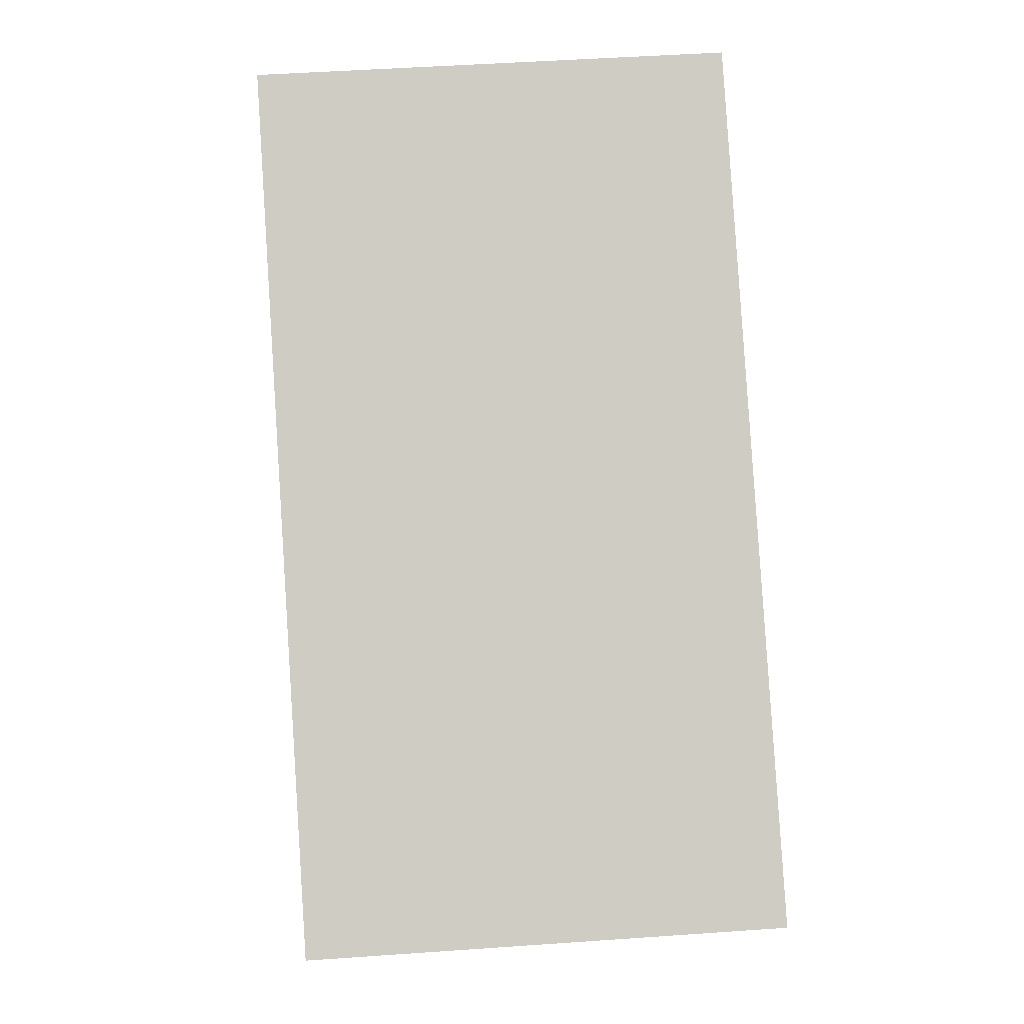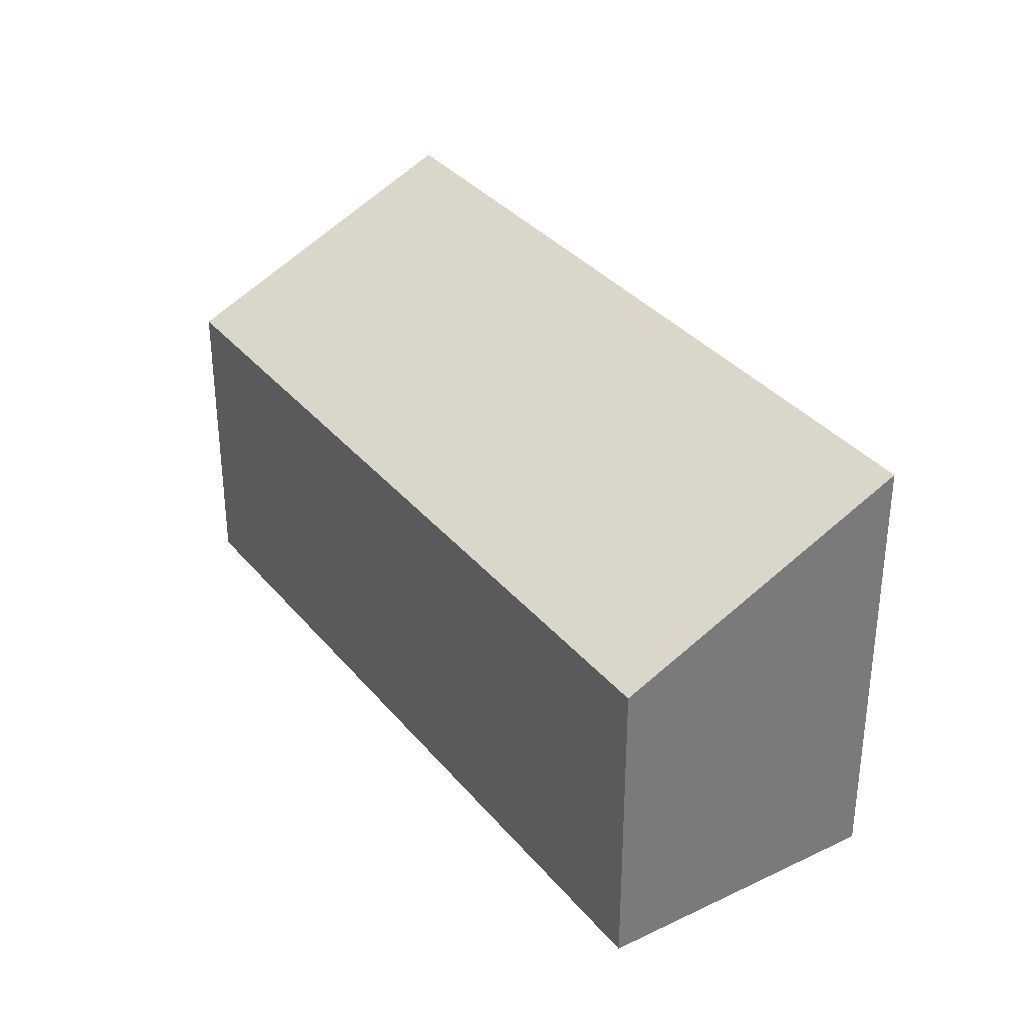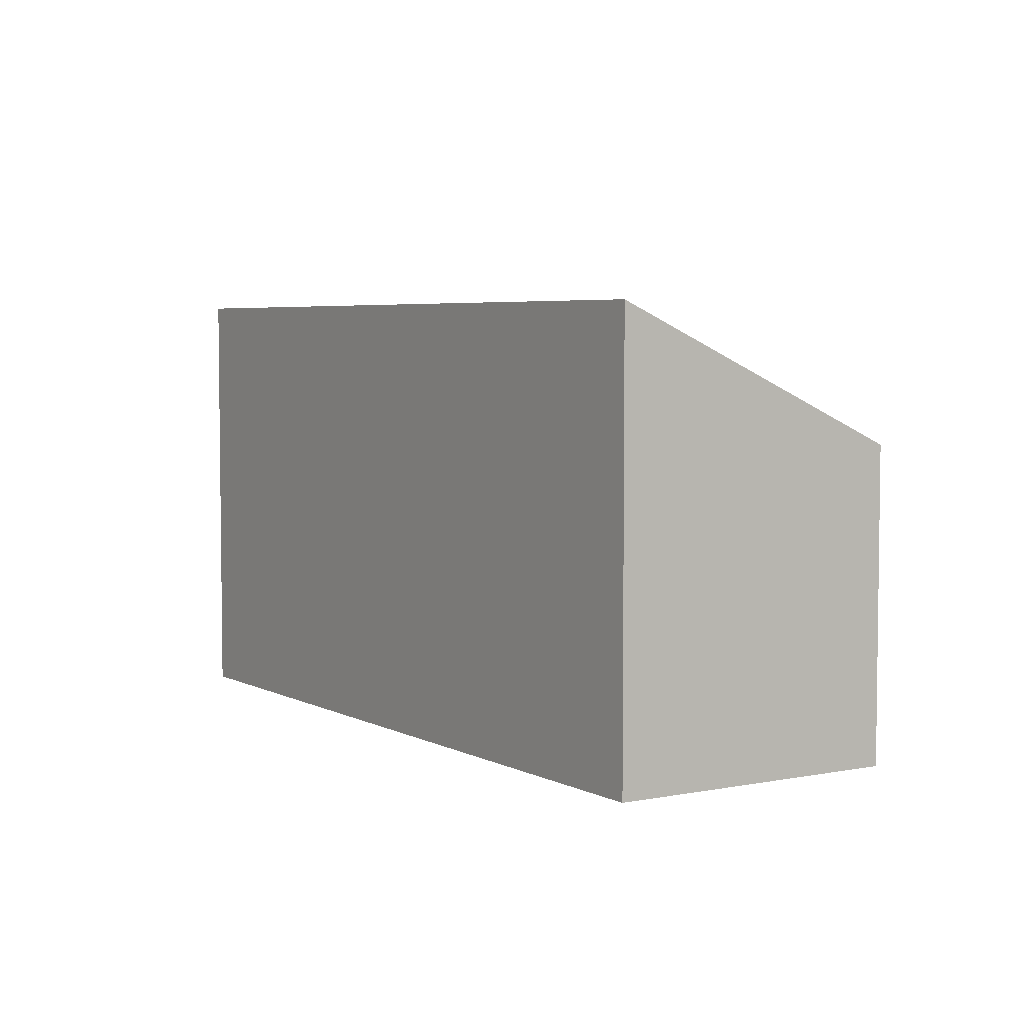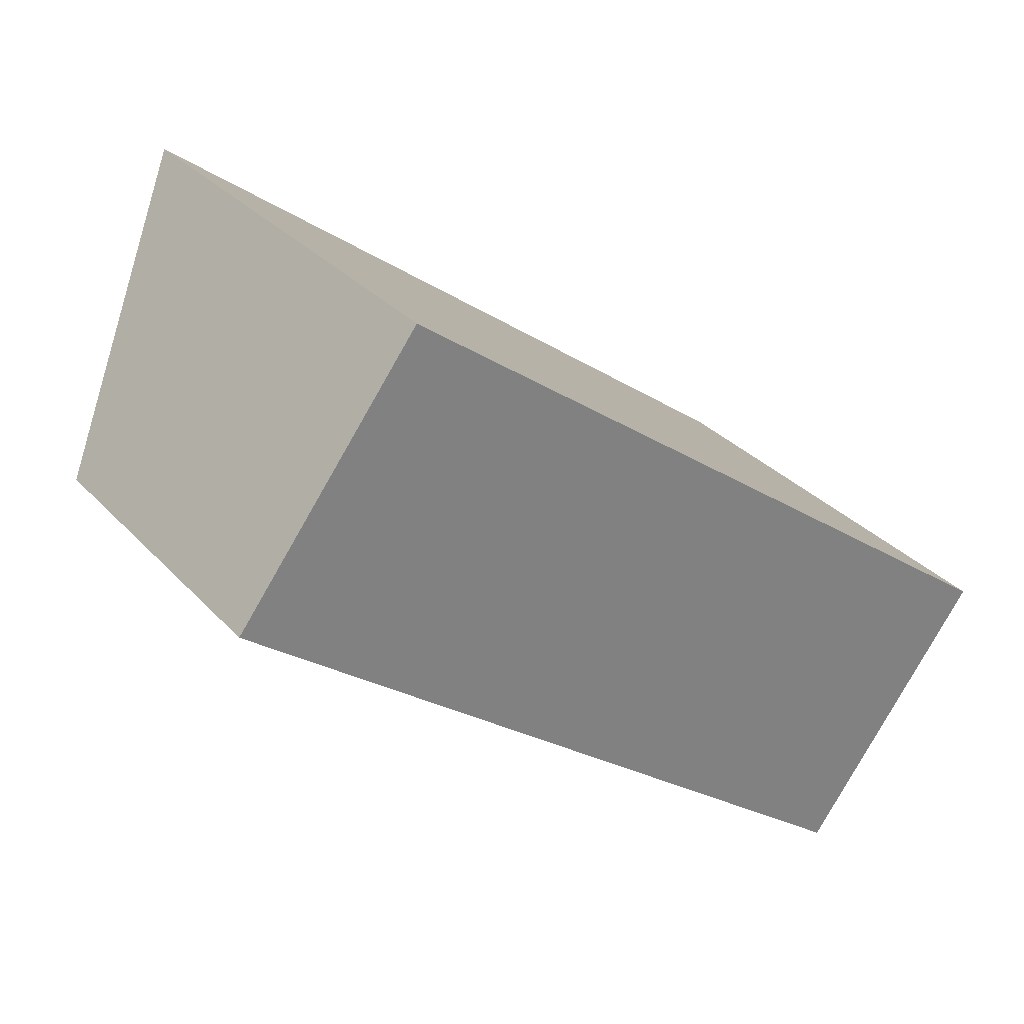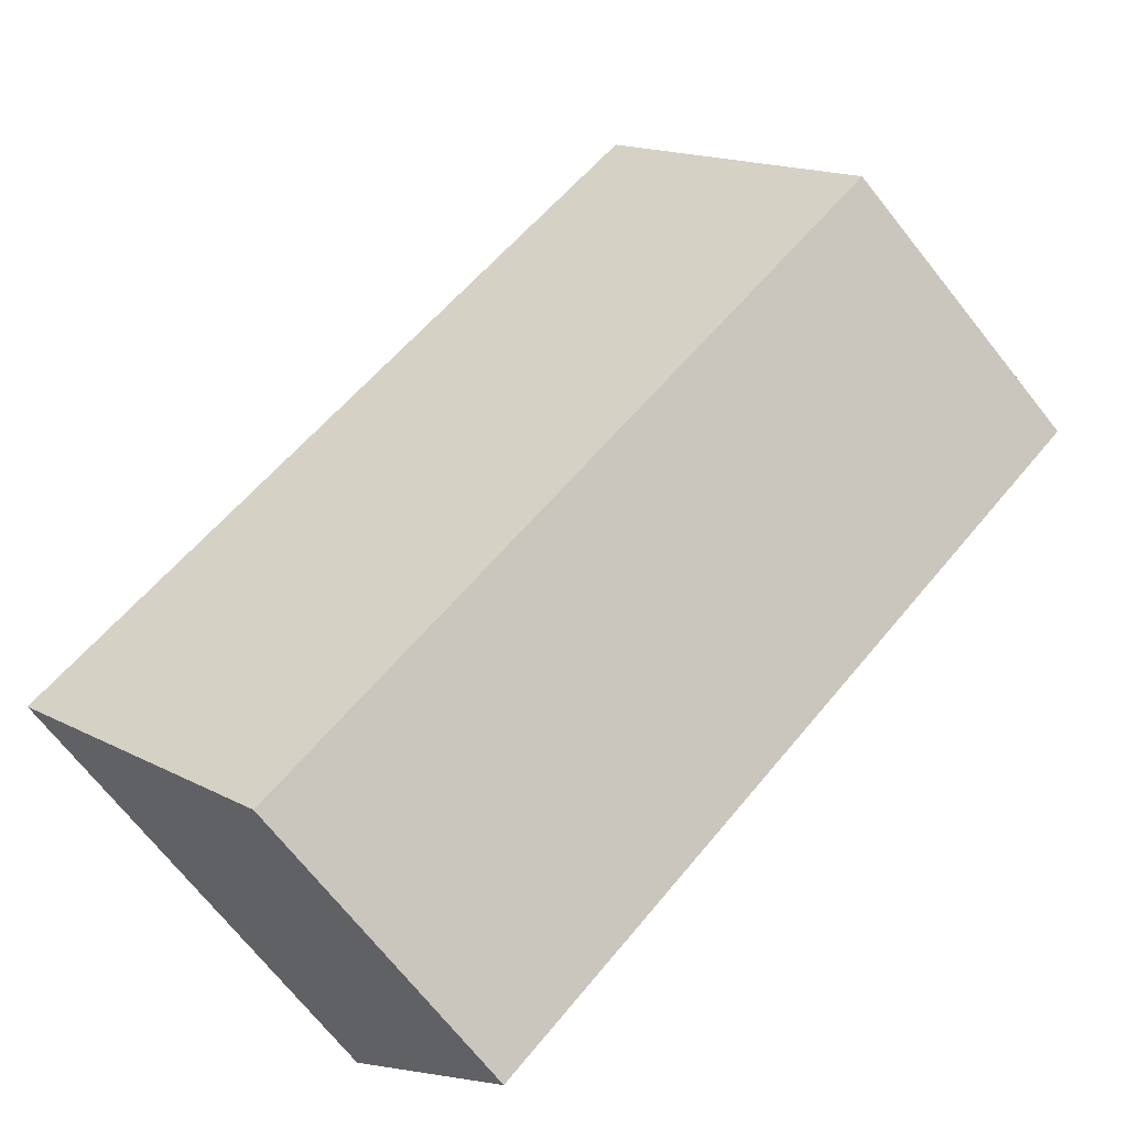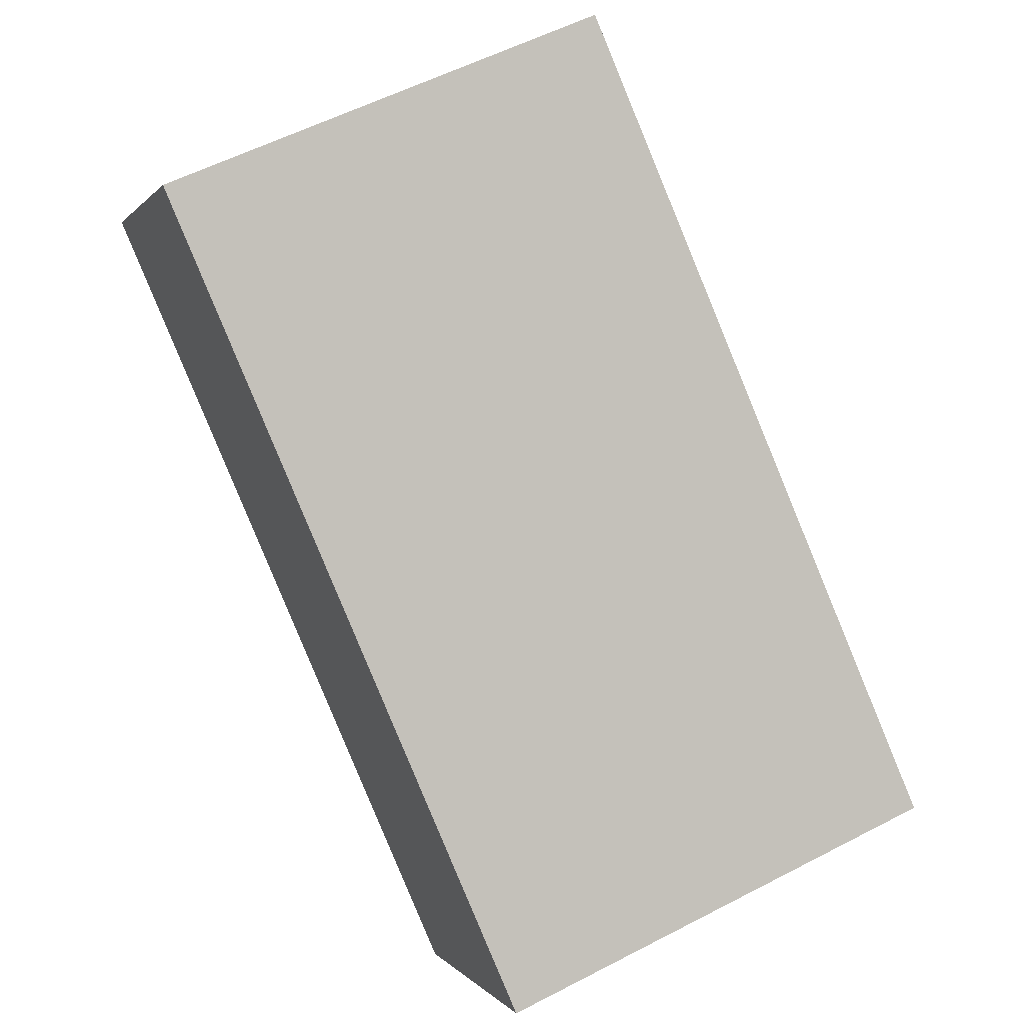
<metadata>
{"format":"obj","ext":"obj","renderer":"f3d","projection":"perspective","resolution":1024,"background":"white","views":[{"elev":48.2,"azim":85.5,"up":"+Z"},{"elev":33.8,"azim":-86.0,"up":"+Y"},{"elev":4.9,"azim":94.1,"up":"+Y"},{"elev":31.0,"azim":-34.2,"up":"+Z"},{"elev":-72.1,"azim":-141.3,"up":"+Z"},{"elev":56.9,"azim":61.6,"up":"+Z"}]}
</metadata>
<code>
v  0 3.805 2.33e-16
v  10.33 5.471 -3.213
v  8.122 3.805 -6.163
v  2.174 5.443 2.894
v  8.122 3.774e-16 -6.163
v  0 0 0
v  2.174 -1.772e-16 2.894
v  10.33 1.967e-16 -3.213
g defaultobject
f 1 2 3
f 2 1 4
f 5 1 3
f 1 5 6
f 1 7 4
f 7 1 6
f 4 8 2
f 8 4 7
f 8 3 2
f 3 8 5
f 8 6 5
f 6 8 7

</code>
